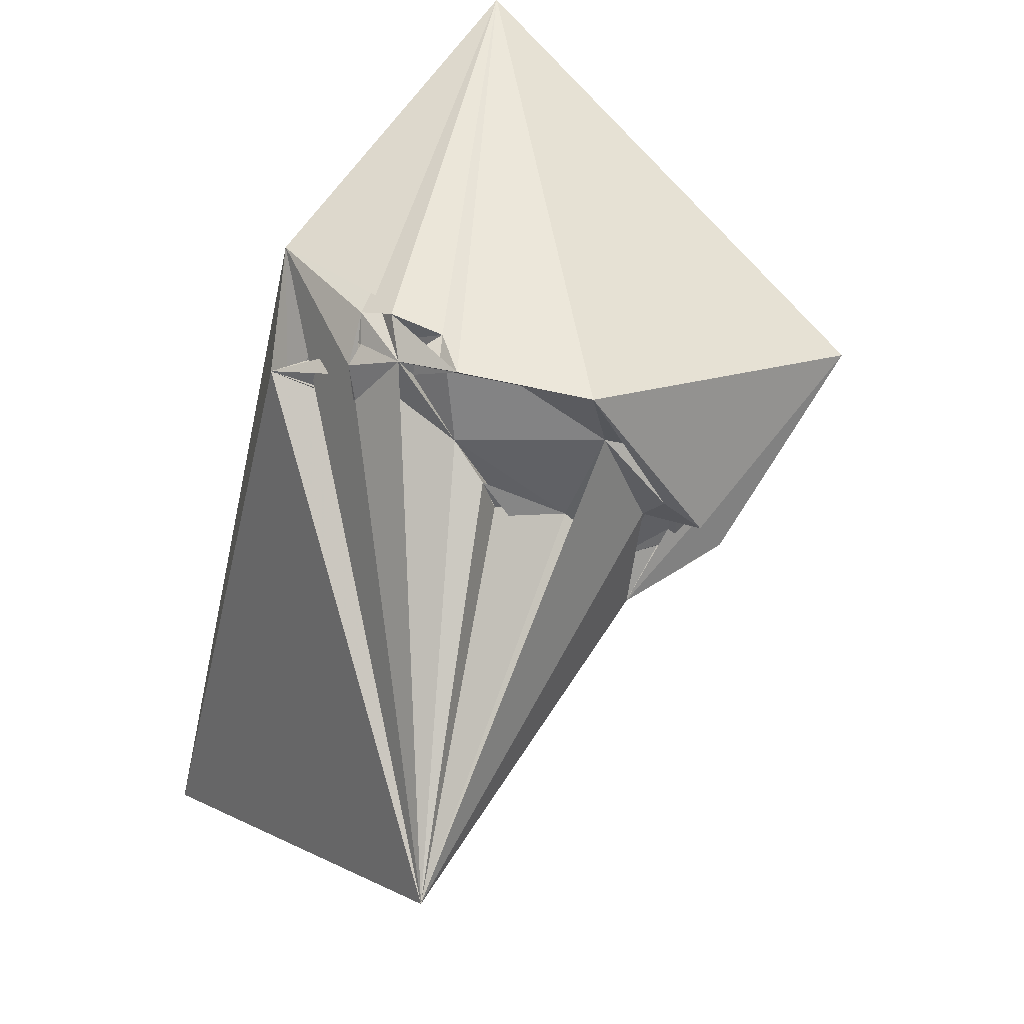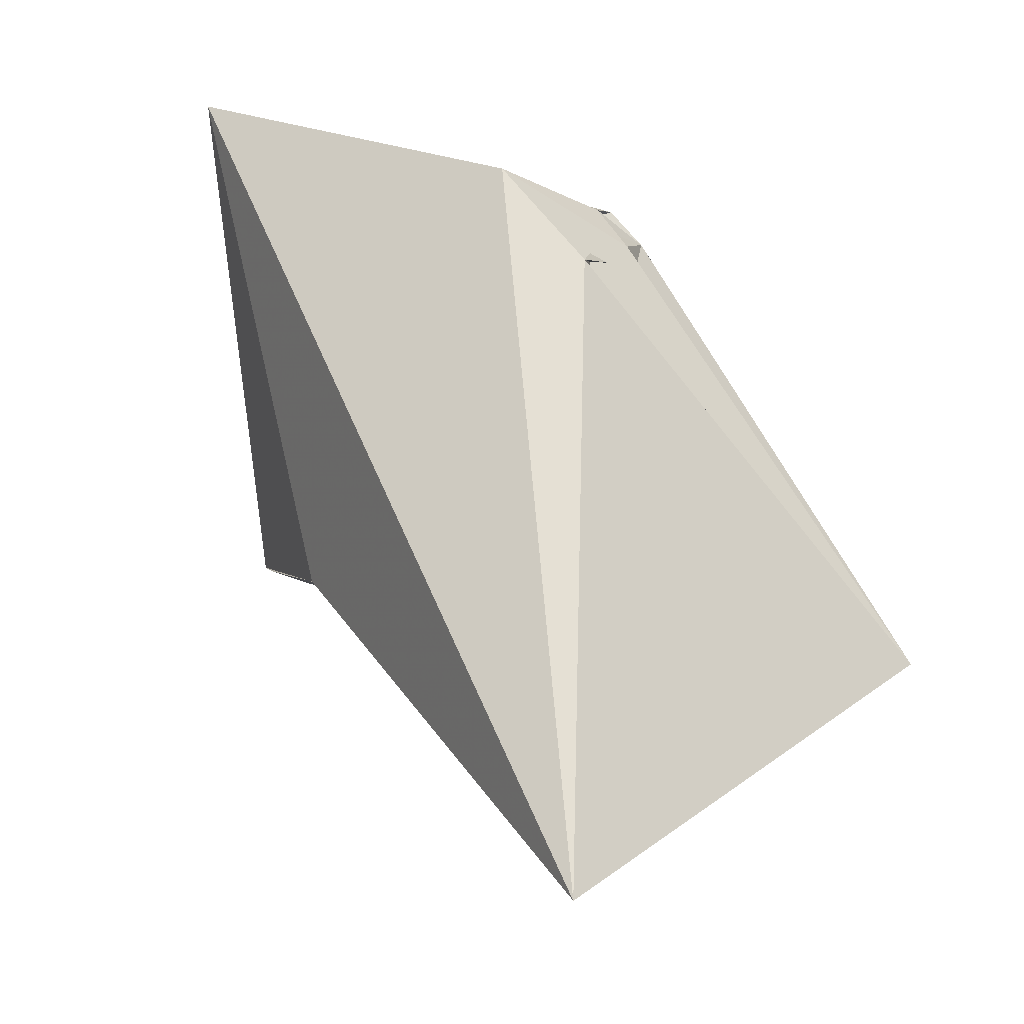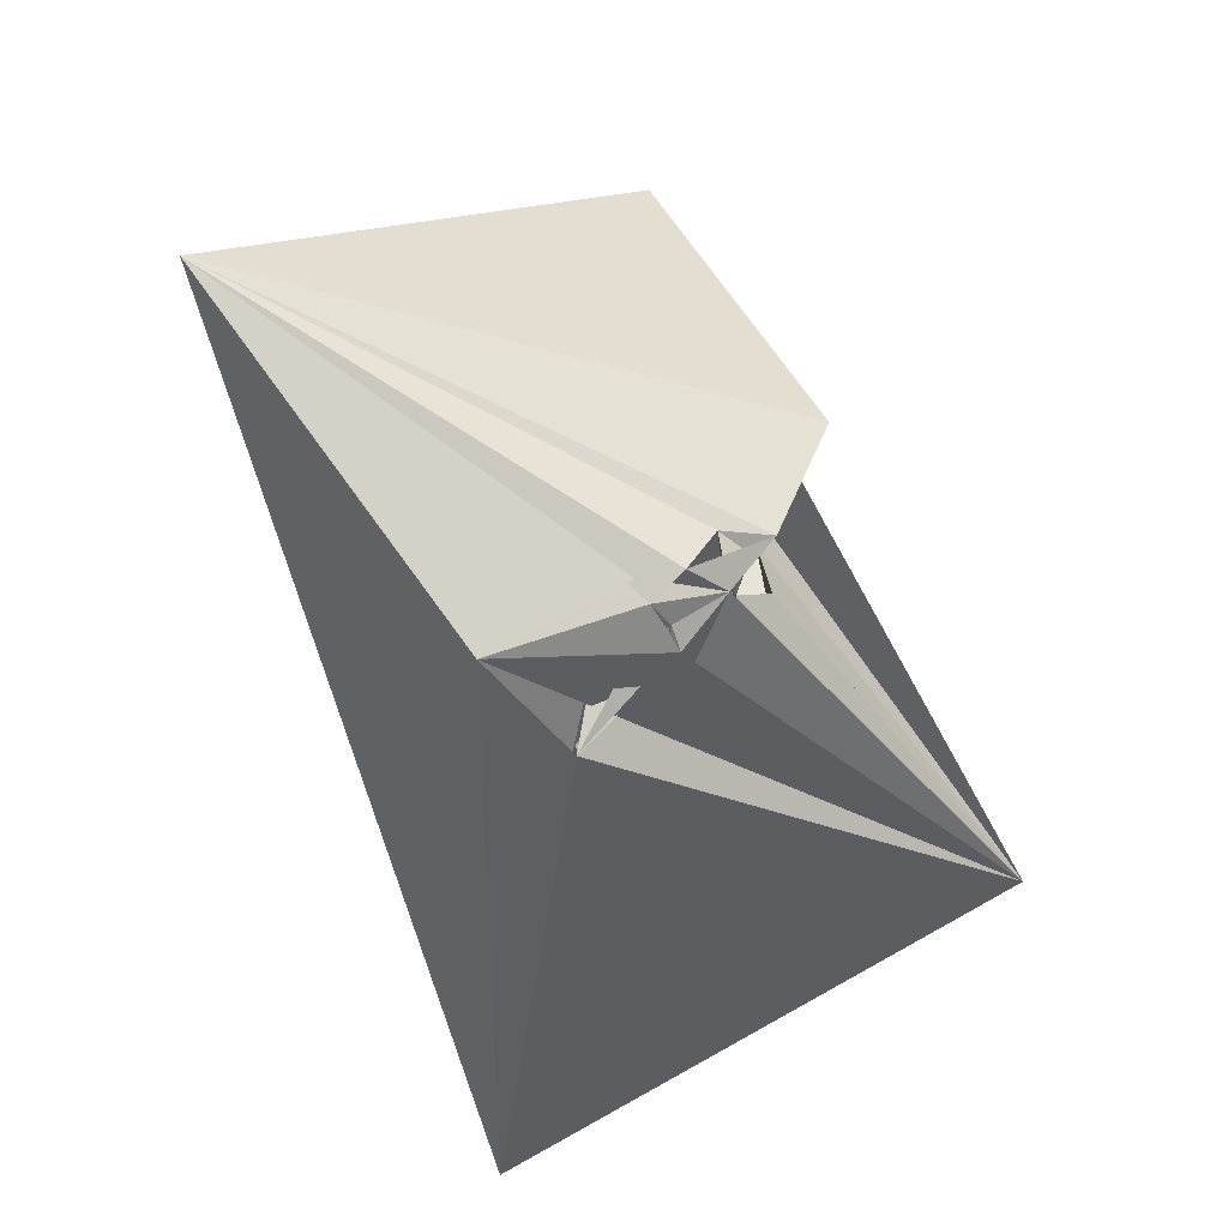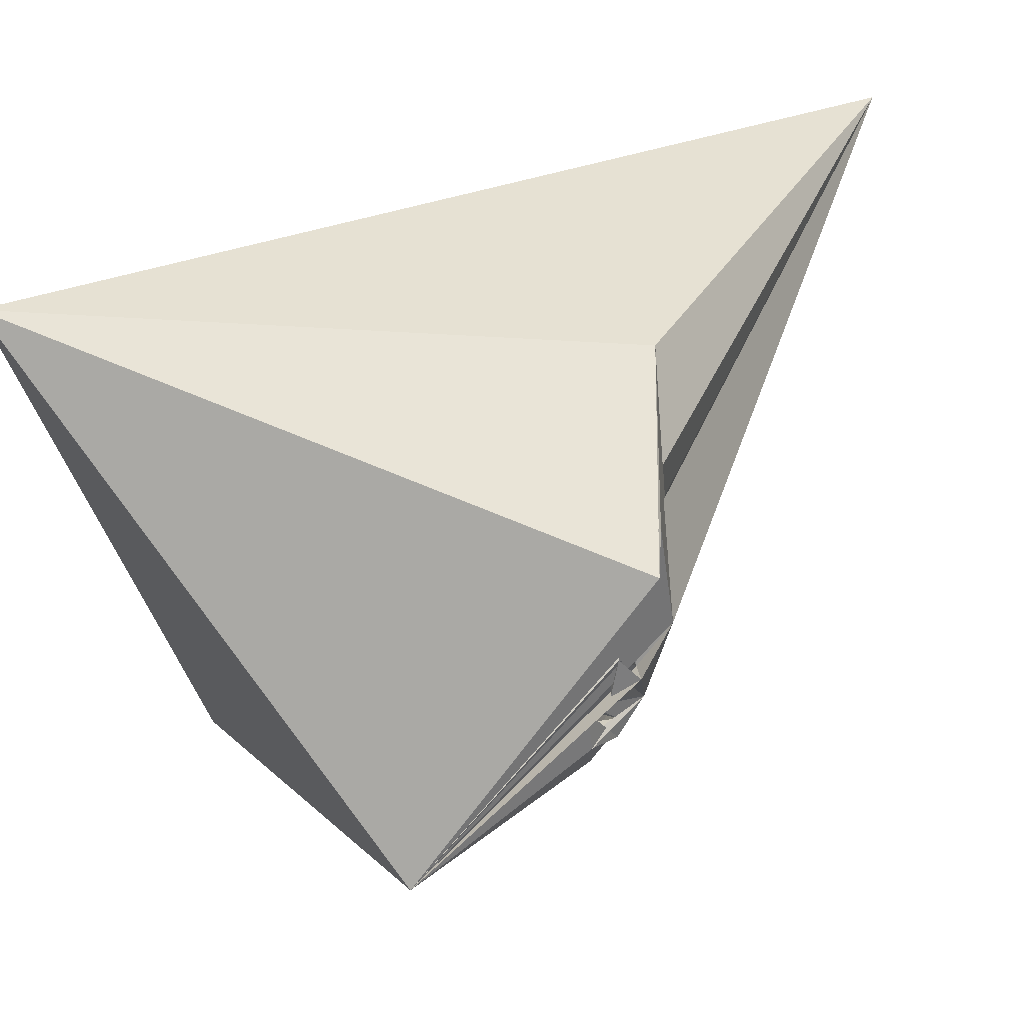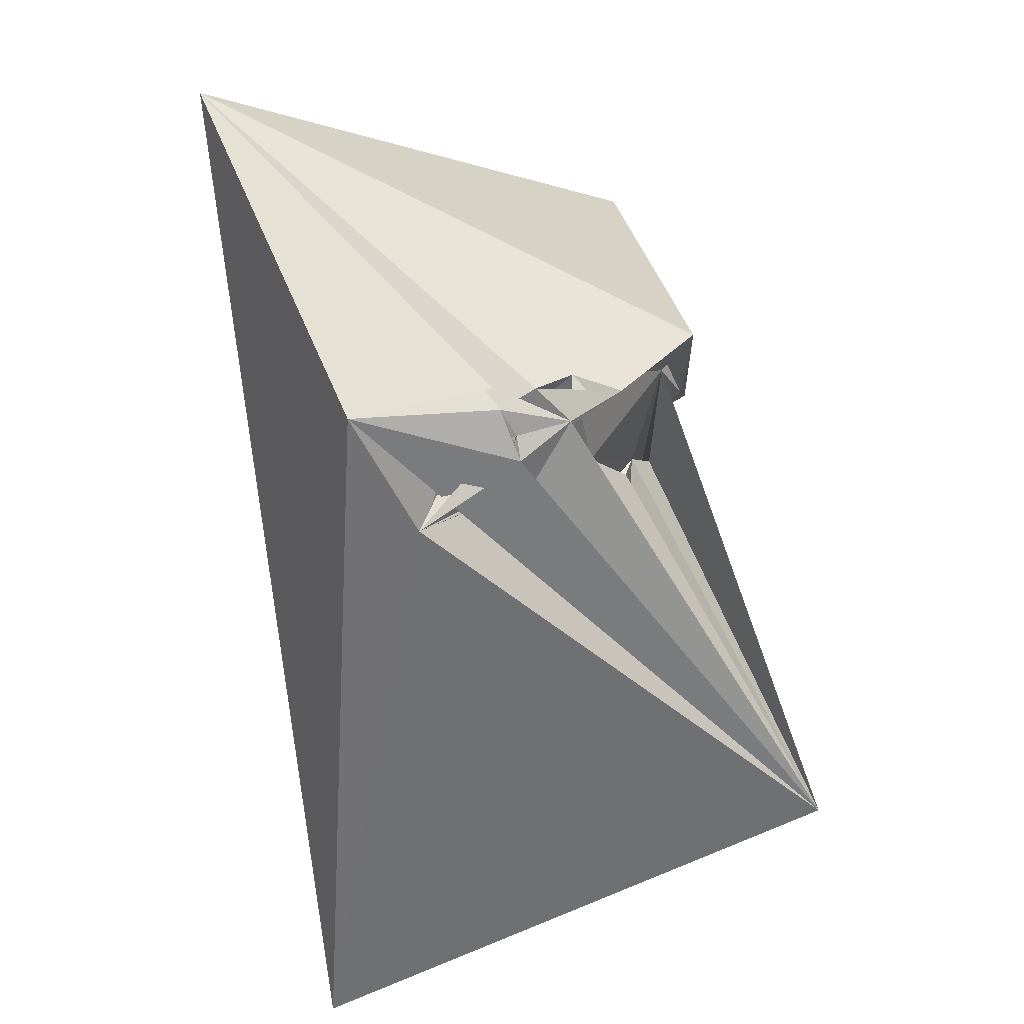
<metadata>
{"format":"obj","ext":"obj","renderer":"f3d","projection":"perspective","resolution":1024,"background":"white","views":[{"elev":37.1,"azim":-33.9,"up":"+Z"},{"elev":-13.5,"azim":-133.7,"up":"+Z"},{"elev":60.3,"azim":-109.7,"up":"+Z"},{"elev":25.2,"azim":74.8,"up":"+Y"},{"elev":44.8,"azim":-95.8,"up":"+Z"}]}
</metadata>
<code>
v 77.11 213.1 37.3
v 78.57 165.4 61.78
v 116.3 208.8 69.33
v 110.9 179.1 72.57
v 126.7 186.2 73.01
v 119.6 181.4 73.3
v 129.5 193.4 71.93
v 118.3 179.6 73.19
v 117 179.9 75.14
v 121.4 178.3 75.36
v 124.7 181.2 76.68
v 127.3 183.6 75.14
v 131.5 190.4 74.83
v 129.4 190.3 74.5
v 135.3 178.5 92.31
v 128.5 200.6 75.12
v 131.6 201.8 73.7
v 129.9 199.8 74.66
v 122.2 218.5 117.1
v 122.6 183.6 75.62
v 117.6 180.8 75.55
v 124.7 183.5 74.34
v 129.9 189.7 75.9
v 131.2 191.9 76.36
v 128.9 195.6 76.34
v 135.2 200 74.91
v 110.4 180.6 77.16
v 115 179.9 77.17
v 115.2 179.7 77.28
v 126.6 184.5 79.15
v 130.2 187.5 78.26
v 130.7 188.8 76.78
v 128.1 182.9 78.08
v 129.5 184.1 77.67
v 128.9 185 77.64
v 115 173.7 83.02
v 115.9 179.5 78.9
v 106.6 178.5 82.4
v 104.5 180.6 84.89
v 115.1 177 88.65
v 112 178.5 83
v 111.5 174.9 86.67
v 106.7 177.8 93.95
v 100.4 183.9 84.76
v 99.82 181.2 84.61
v 96.64 182.5 90.5
v 97.81 182.3 87.41
v 95.89 185.9 93.45
v 103.8 175.7 100.6
v 86.14 202 95.67
v 89.14 201.1 92.71
v 87.64 201.8 93.11
v 89.34 192.1 96.78
v 91.49 194.8 94.05
v 90.29 199.3 99.58
v 91.77 188.3 102.1
v 91.47 188.7 98.47
v 93.43 192.7 101.4
v 89.45 195.1 97.91
v 91.34 203.9 97.97
v 89.9 199.9 96.98
v 90.75 202.3 96.27
v 91.34 207.4 104.5
v 95.98 187.7 103.7
v 93.11 188.2 100.3
v 90.56 193.4 101
v 89.32 192.9 100.1
v 91.37 198.3 99.09
v 94.8 183.6 102.5
v 90.8 193.1 101.7
v 91.7 194.4 104
v 92.98 191.3 105
v 93.03 193.4 104
v 94.6 194.5 105.2
v 93.61 194.3 104.9
f 19 74 71
f 19 63 75
f 63 74 75
f 63 71 74
f 19 71 72
f 19 64 69
f 15 19 49
f 56 72 73
f 71 73 72
f 19 72 64
f 19 69 49
f 55 75 56
f 19 58 74
f 55 56 73
f 58 72 65
f 56 69 72
f 65 72 69
f 55 71 66
f 55 70 71
f 66 71 67
f 55 58 70
f 66 67 70
f 56 70 67
f 56 65 64
f 43 49 64
f 19 68 66
f 1 19 3
f 55 66 68
f 19 66 61
f 57 66 58
f 48 64 58
f 55 68 61
f 48 56 57
f 55 61 62
f 2 63 61
f 50 61 59
f 1 63 19
f 51 62 60
f 51 60 55
f 52 55 54
f 55 73 58
f 64 65 69
f 52 54 61
f 54 58 60
f 56 75 71
f 48 51 50
f 54 60 61
f 2 56 53
f 15 21 37
f 2 57 54
f 63 67 71
f 15 18 26
f 2 48 57
f 40 49 43
f 50 52 63
f 19 61 58
f 15 49 36
f 56 66 57
f 43 64 48
f 2 46 48
f 14 32 31
f 54 57 65
f 2 54 56
f 40 42 49
f 23 25 32
f 58 68 60
f 1 2 50
f 2 45 44
f 13 15 32
f 39 43 48
f 39 45 46
f 4 38 43
f 11 30 12
f 44 48 47
f 7 17 15
f 2 47 45
f 20 25 31
f 39 44 45
f 19 55 60
f 13 24 23
f 50 51 52
f 36 40 43
f 9 28 29
f 6 12 22
f 41 42 43
f 36 49 42
f 6 28 9
f 15 42 40
f 15 26 19
f 16 18 17
f 4 43 39
f 51 55 52
f 21 27 28
f 2 38 39
f 36 41 40
f 27 37 40
f 36 42 41
f 2 41 43
f 53 59 54
f 4 39 41
f 59 61 66
f 2 4 41
f 10 11 15
f 27 41 39
f 9 15 40
f 1 4 2
f 9 40 37
f 30 31 35
f 5 13 23
f 15 33 30
f 53 56 67
f 51 54 62
f 54 59 56
f 58 61 68
f 5 14 20
f 11 12 33
f 58 73 74
f 9 21 20
f 11 20 30
f 52 61 63
f 27 39 38
f 4 15 37
f 73 75 74
f 4 37 29
f 51 53 54
f 15 31 32
f 15 34 31
f 5 35 12
f 5 34 35
f 23 31 25
f 71 75 73
f 12 31 34
f 56 71 70
f 48 54 65
f 24 32 25
f 12 34 33
f 19 75 55
f 1 18 7
f 22 30 34
f 21 29 27
f 5 22 34
f 15 36 43
f 11 33 15
f 15 29 21
f 39 48 44
f 2 39 47
f 5 12 6
f 16 26 25
f 3 17 7
f 1 3 16
f 4 29 28
f 9 29 15
f 4 28 27
f 16 17 26
f 19 60 68
f 12 30 22
f 54 55 62
f 5 20 22
f 60 62 61
f 18 25 26
f 56 59 66
f 2 44 46
f 1 16 25
f 1 50 63
f 57 58 65
f 13 14 15
f 14 23 24
f 1 25 20
f 9 37 21
f 2 43 38
f 50 59 58
f 3 26 17
f 14 31 23
f 5 23 32
f 5 32 14
f 30 33 34
f 6 22 21
f 4 10 15
f 44 47 46
f 15 35 34
f 6 21 28
f 49 69 56
f 53 67 59
f 27 29 37
f 7 18 16
f 1 7 5
f 39 46 47
f 15 17 18
f 4 9 10
f 4 27 38
f 7 15 25
f 1 20 18
f 20 21 22
f 14 18 20
f 2 51 59
f 5 10 8
f 2 61 50
f 1 5 4
f 3 7 16
f 2 67 63
f 15 24 25
f 49 56 64
f 3 19 26
f 15 30 35
f 48 65 56
f 48 50 54
f 20 31 30
f 45 48 46
f 5 7 13
f 15 43 42
f 6 8 20
f 2 59 67
f 12 35 31
f 6 20 11
f 8 10 20
f 13 32 24
f 2 53 51
f 6 9 8
f 45 47 48
f 14 24 15
f 9 20 10
f 27 40 41
f 4 8 9
f 58 66 70
f 48 59 51
f 58 64 72
f 48 58 59
f 5 6 11
f 50 58 54
f 5 11 10
f 14 25 18
f 7 25 14
f 4 5 8
f 7 14 13

</code>
